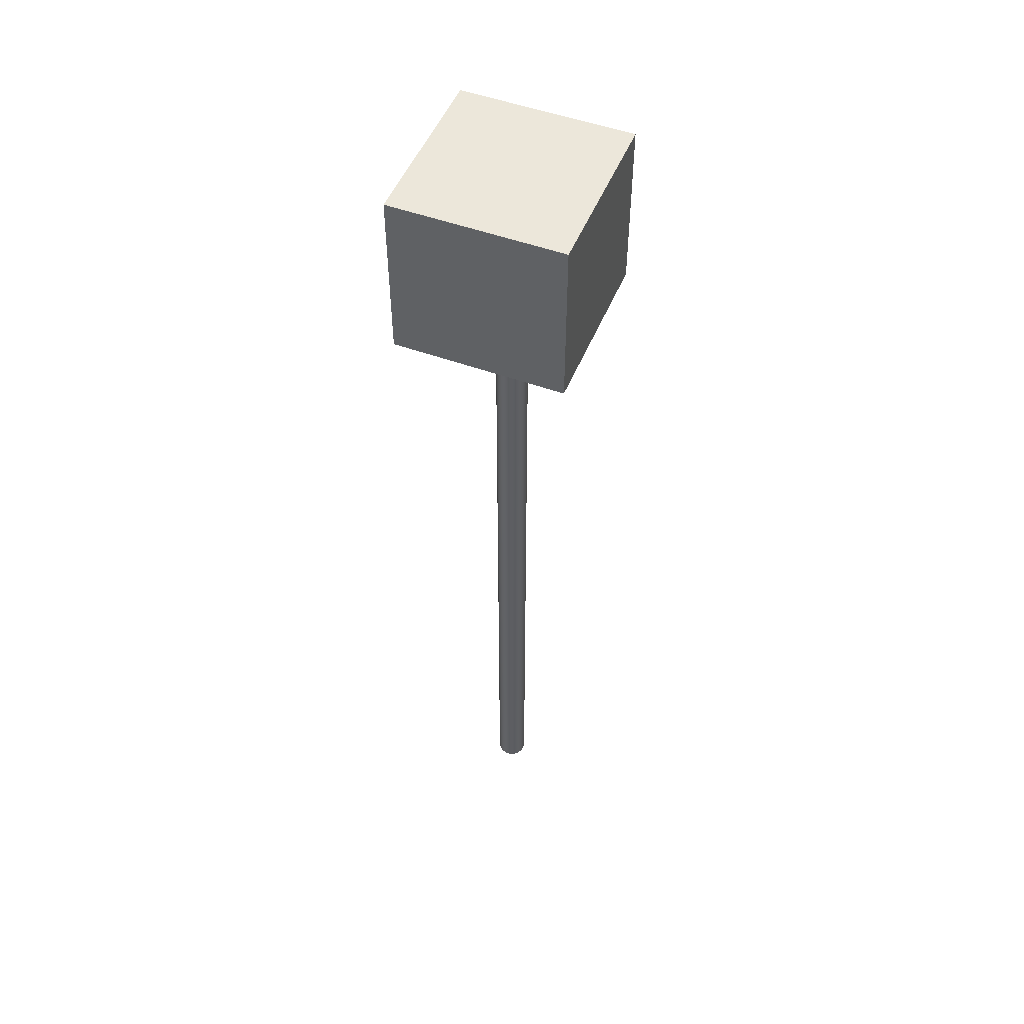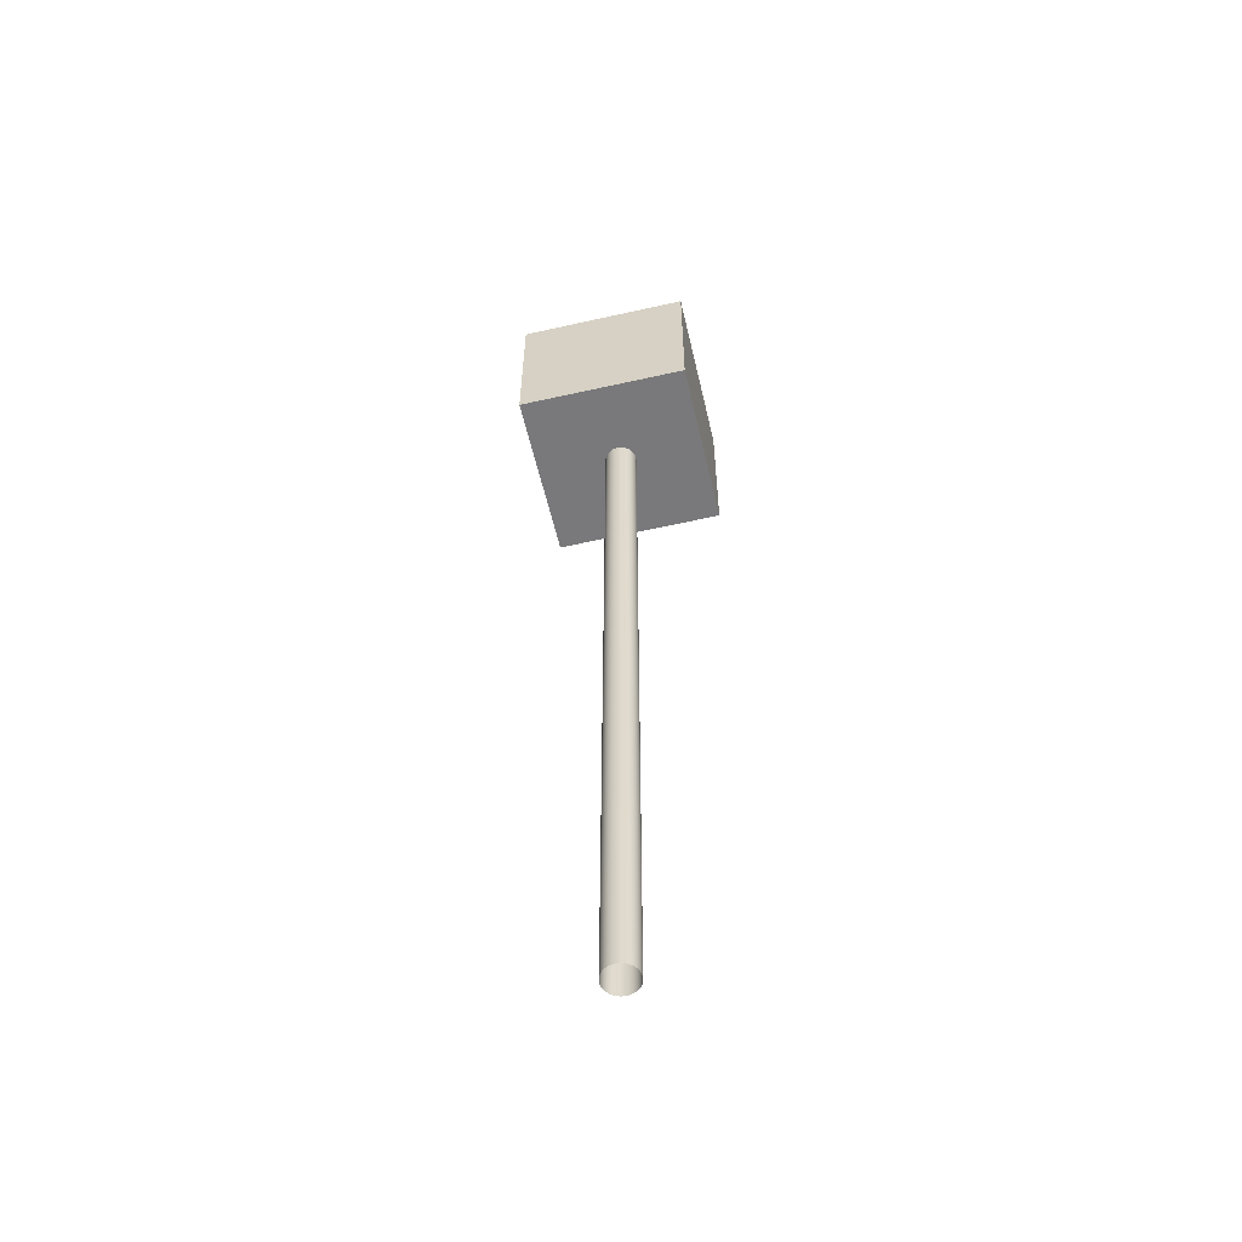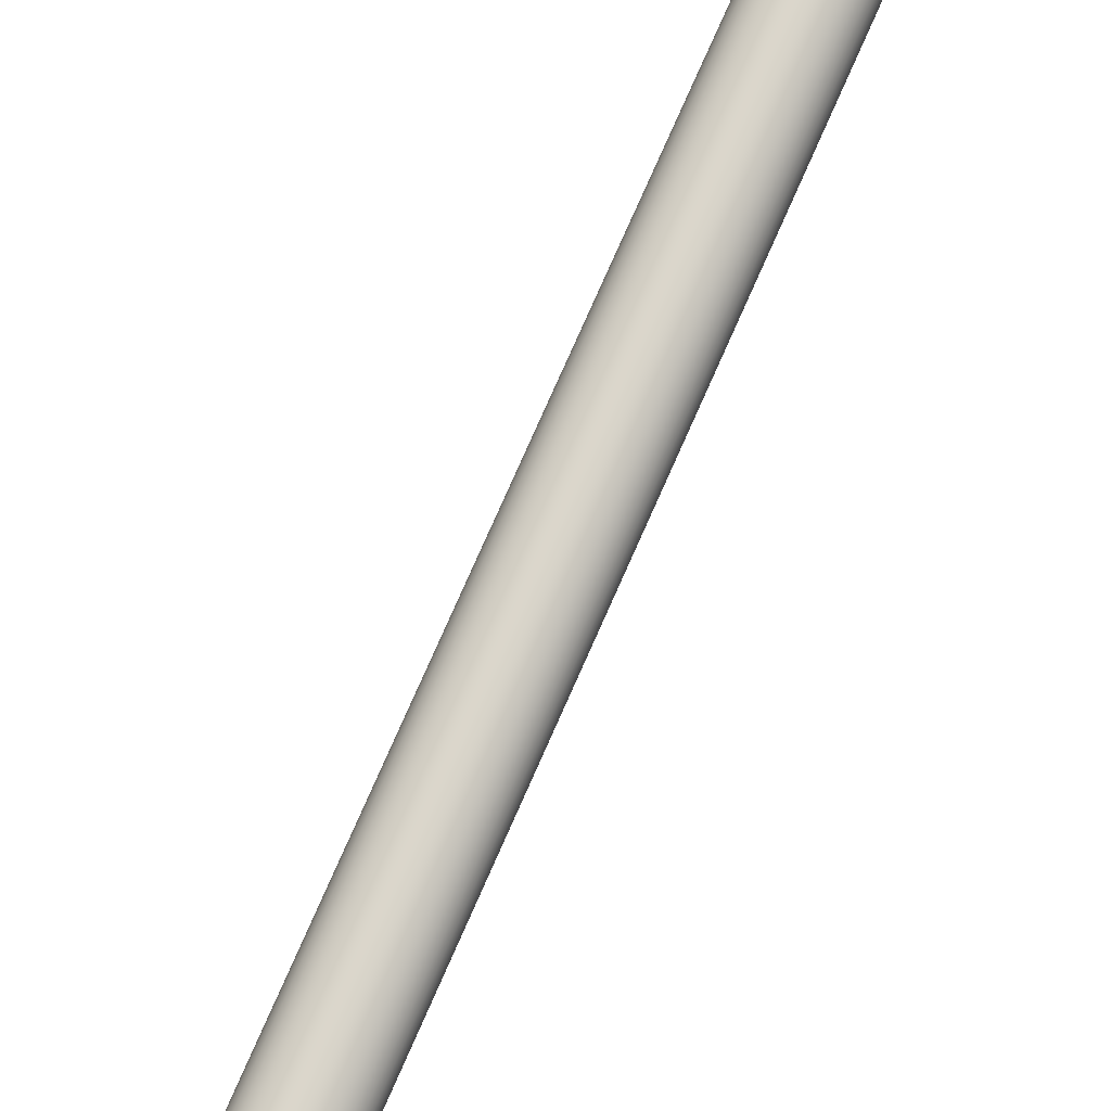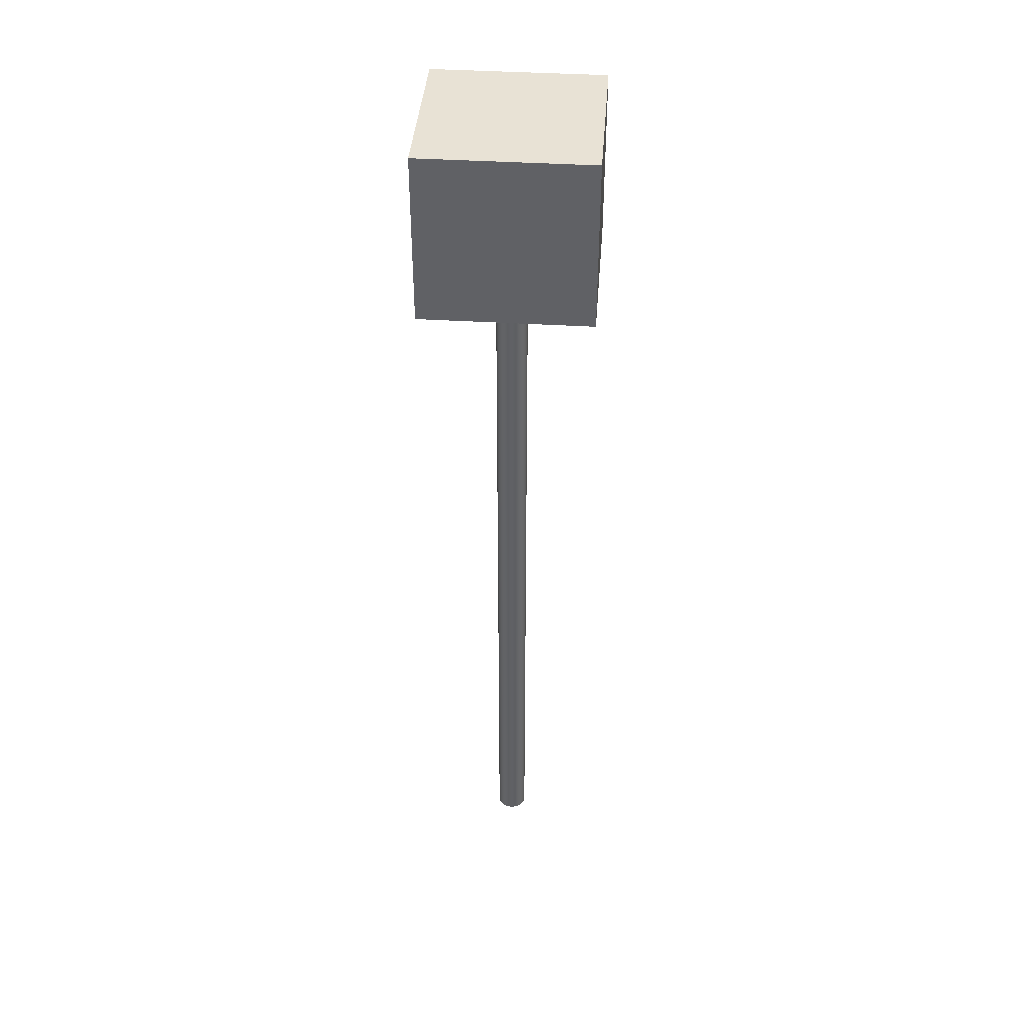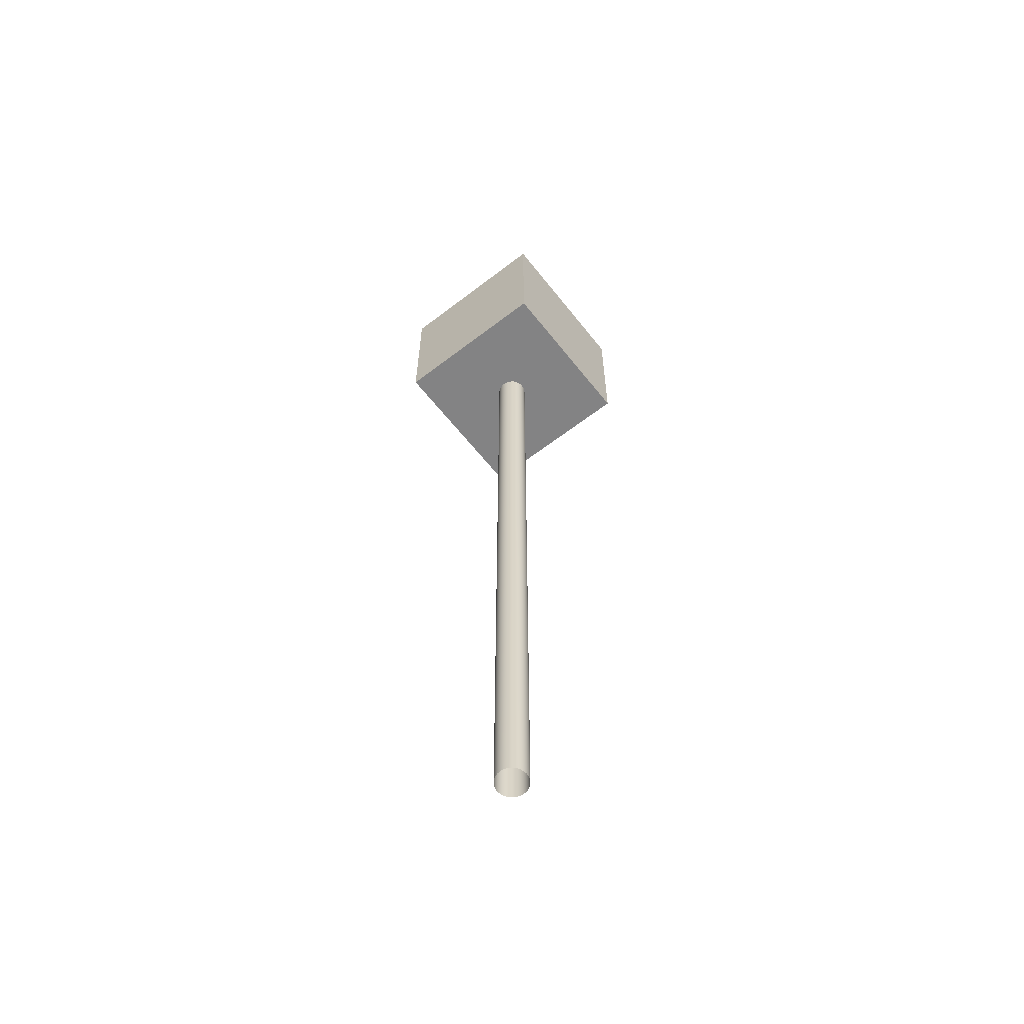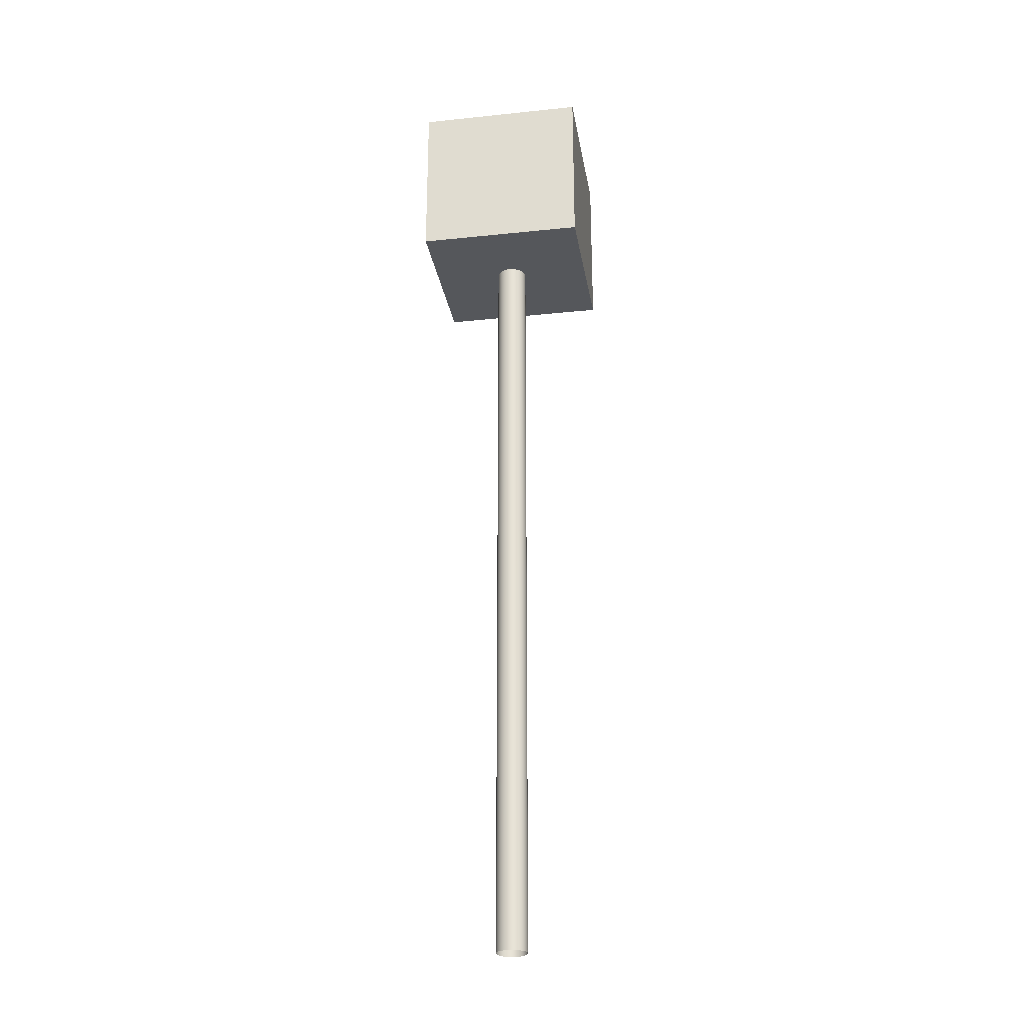
<metadata>
{"format":"obj","ext":"obj","renderer":"f3d","projection":"perspective","resolution":1024,"background":"white","views":[{"elev":50.9,"azim":111.8,"up":"+Z"},{"elev":-57.9,"azim":-166.9,"up":"+Z"},{"elev":73.9,"azim":-156.5,"up":"+Y"},{"elev":40.8,"azim":-175.7,"up":"+Z"},{"elev":-61.2,"azim":128.1,"up":"+Z"},{"elev":-26.6,"azim":9.3,"up":"+Z"}]}
</metadata>
<code>
v -0 0.024 0
v 0 0.024 1.2
v 0.004682 0.02354 1.2
v 0.004682 0.02354 0
v 0.009184 0.02217 1.2
v 0.009184 0.02217 0
v 0.01333 0.01996 1.2
v 0.01333 0.01996 0
v 0.01697 0.01697 1.2
v 0.01697 0.01697 0
v 0.01996 0.01333 1.2
v 0.01996 0.01333 0
v 0.02217 0.009185 1.2
v 0.02217 0.009184 0
v 0.02354 0.004682 1.2
v 0.02354 0.004682 0
v 0.024 -0 1.2
v 0.024 0 -0
v 0.02354 -0.004682 1.2
v 0.02354 -0.004682 -0
v 0.02217 -0.009184 1.2
v 0.02217 -0.009184 -0
v 0.01996 -0.01333 1.2
v 0.01996 -0.01333 -0
v 0.01697 -0.01697 1.2
v 0.01697 -0.01697 -0
v 0.01333 -0.01996 1.2
v 0.01333 -0.01996 -0
v 0.009184 -0.02217 1.2
v 0.009184 -0.02217 -0
v 0.004682 -0.02354 1.2
v 0.004682 -0.02354 -0
v 0 -0.024 1.2
v 0 -0.024 -0
v -0.004683 -0.02354 1.2
v -0.004682 -0.02354 -0
v -0.009185 -0.02217 1.2
v -0.009184 -0.02217 -0
v -0.01333 -0.01996 1.2
v -0.01333 -0.01996 -0
v -0.01697 -0.01697 1.2
v -0.01697 -0.01697 -0
v -0.01996 -0.01333 1.2
v -0.01996 -0.01333 -0
v -0.02217 -0.009184 1.2
v -0.02217 -0.009184 -0
v -0.02354 -0.004682 1.2
v -0.02354 -0.004682 -0
v -0.024 -0 1.2
v -0.024 -0 0
v -0.02354 0.004682 1.2
v -0.02354 0.004682 0
v -0.02217 0.009185 1.2
v -0.02217 0.009184 0
v -0.01996 0.01333 1.2
v -0.01996 0.01333 0
v -0.01697 0.01697 1.2
v -0.01697 0.01697 0
v -0.01333 0.01996 1.2
v -0.01333 0.01996 0
v -0.009185 0.02217 1.2
v -0.009184 0.02217 0
v -0.004682 0.02354 1.2
v -0.004682 0.02354 0
v 0.13 -0.13 1.2
v -0.13 -0.13 1.2
v 0.13 0.13 1.2
v -0.13 0.13 1.2
v 0.13 -0.13 1.46
v -0.13 -0.13 1.46
v 0.13 0.13 1.46
v -0.13 0.13 1.46
f 65 66 68 67
f 67 68 72 71
f 71 72 70 69
f 69 70 66 65
f 67 71 69 65
f 72 68 66 70
f 1 2 3 4
f 4 3 5 6
f 6 5 7 8
f 8 7 9 10
f 10 9 11 12
f 12 11 13 14
f 14 13 15 16
f 16 15 17 18
f 18 17 19 20
f 20 19 21 22
f 22 21 23 24
f 24 23 25 26
f 26 25 27 28
f 28 27 29 30
f 30 29 31 32
f 32 31 33 34
f 34 33 35 36
f 36 35 37 38
f 38 37 39 40
f 40 39 41 42
f 42 41 43 44
f 44 43 45 46
f 46 45 47 48
f 48 47 49 50
f 50 49 51 52
f 52 51 53 54
f 54 53 55 56
f 56 55 57 58
f 58 57 59 60
f 60 59 61 62
f 62 61 63 64
f 64 63 2 1

</code>
